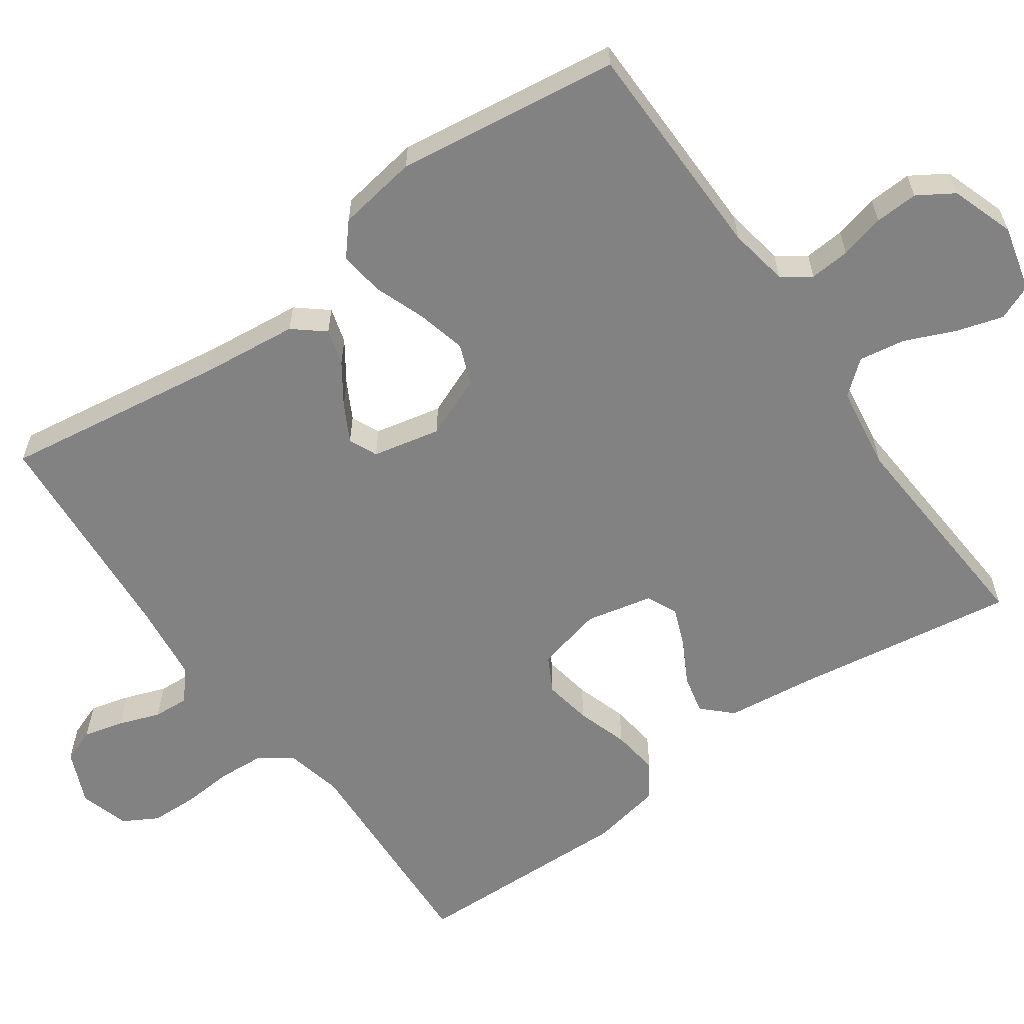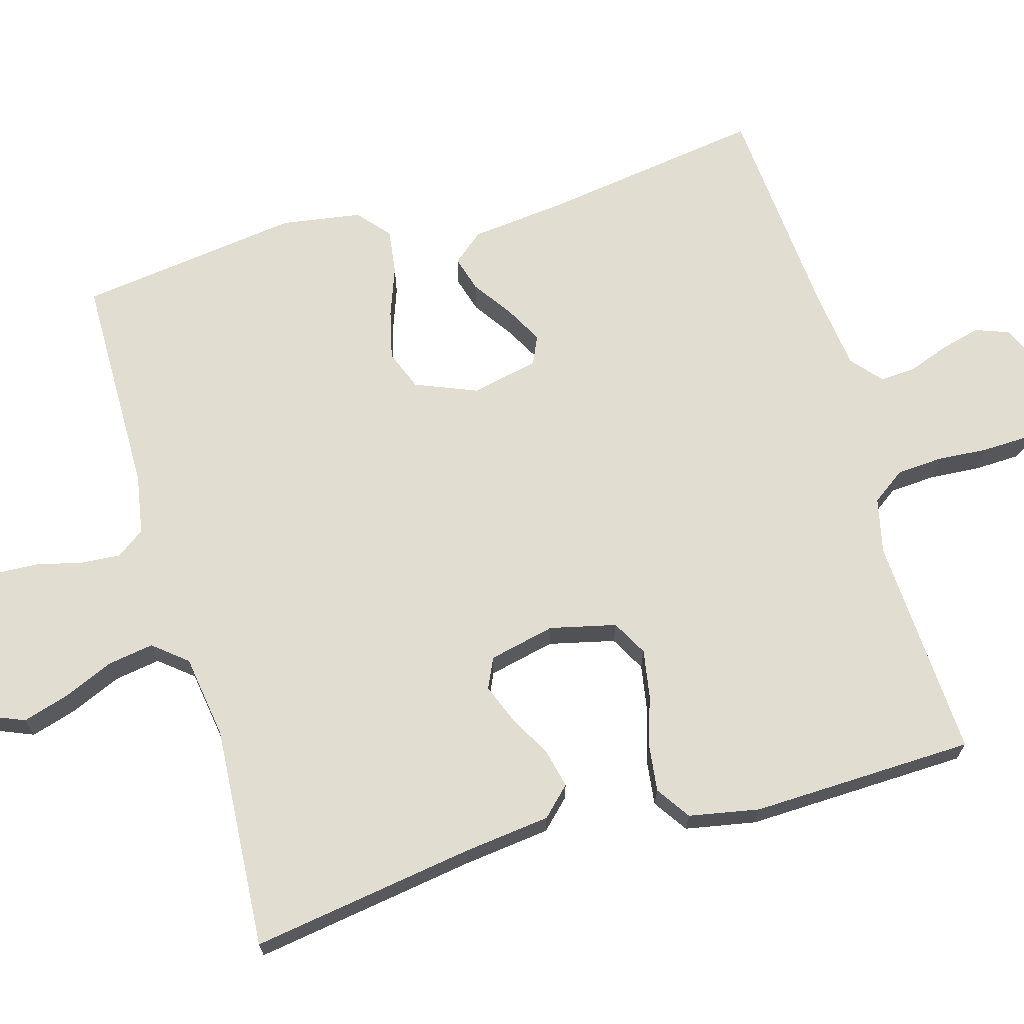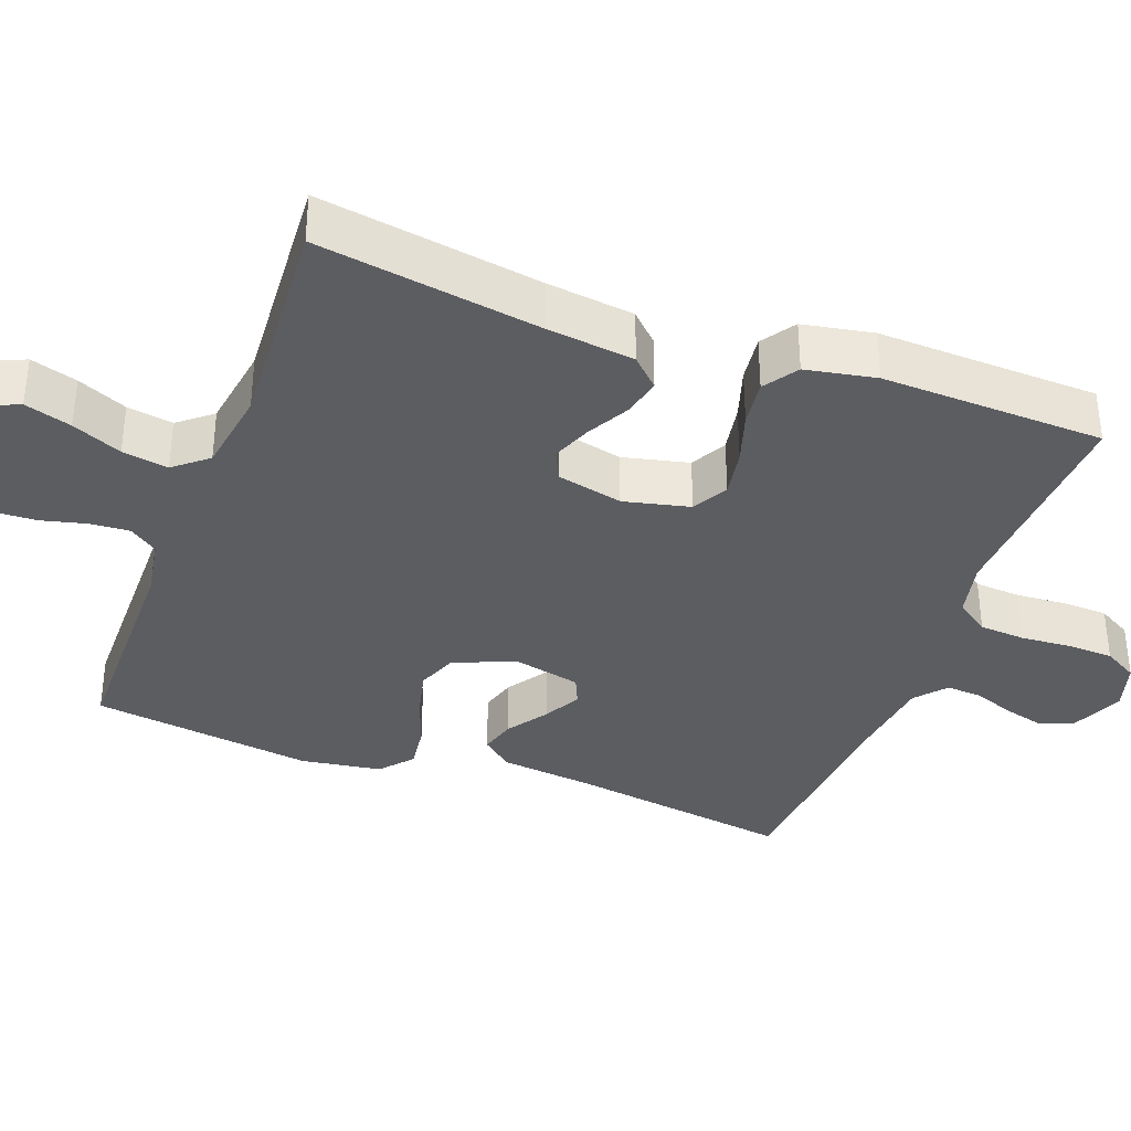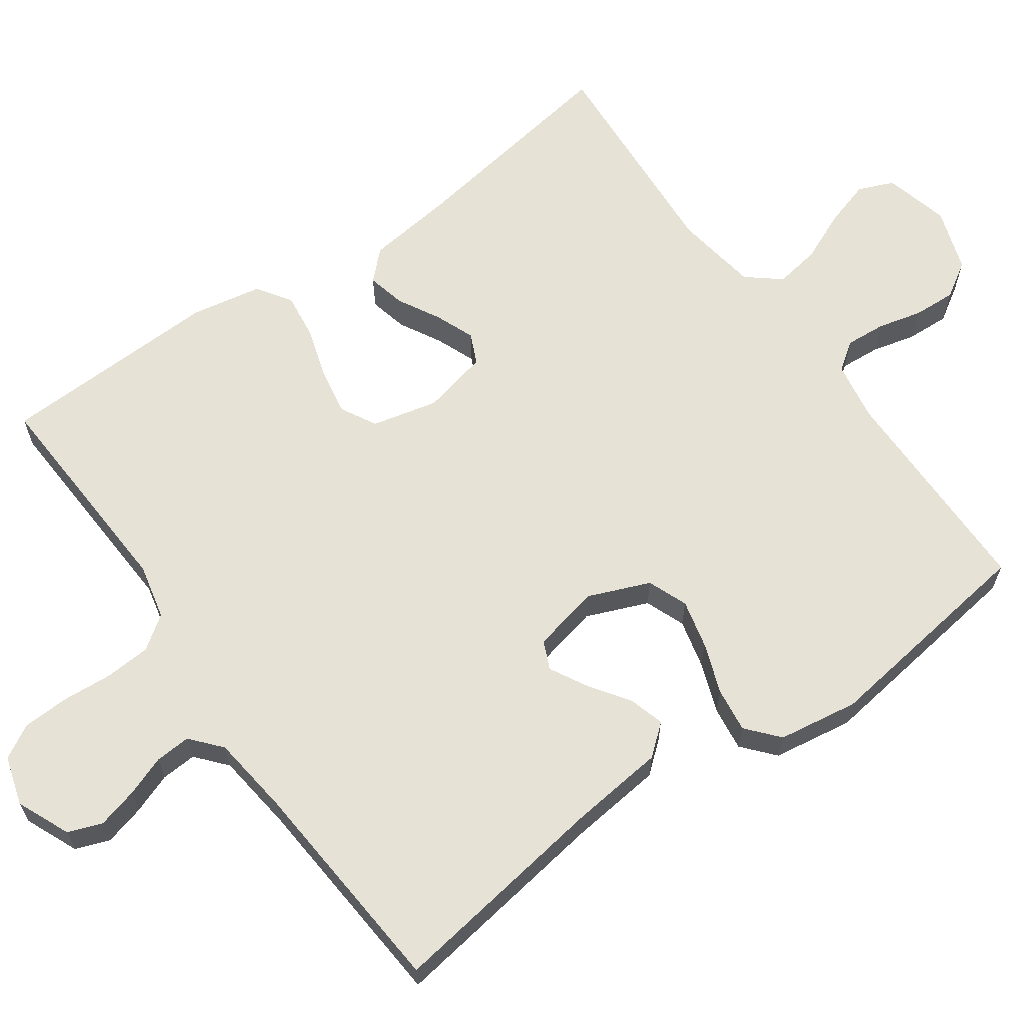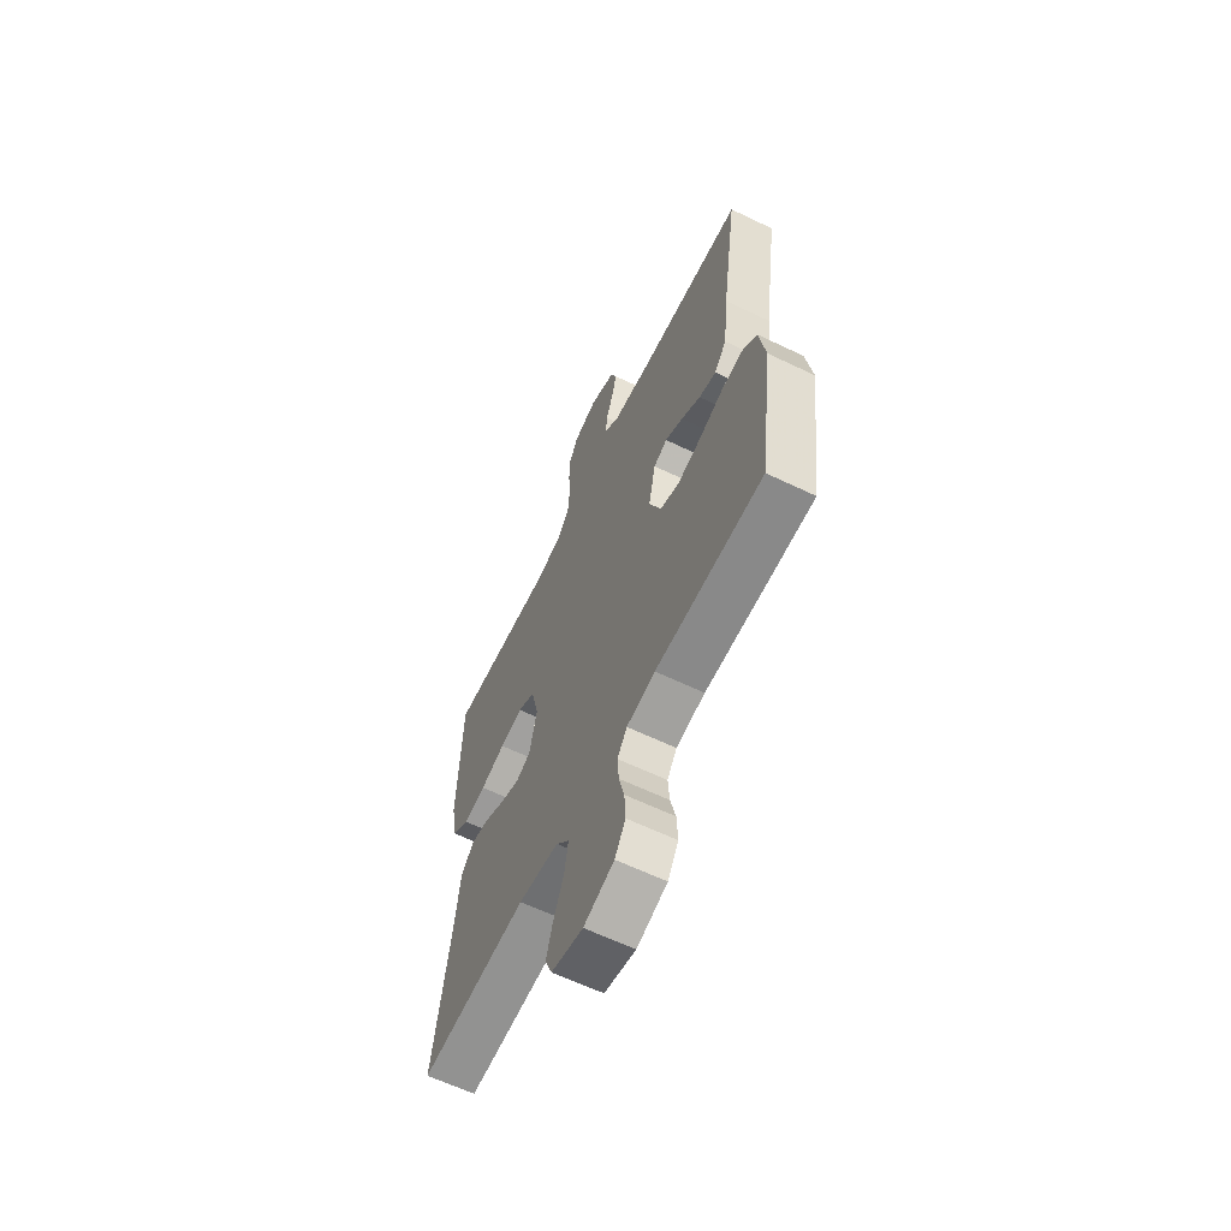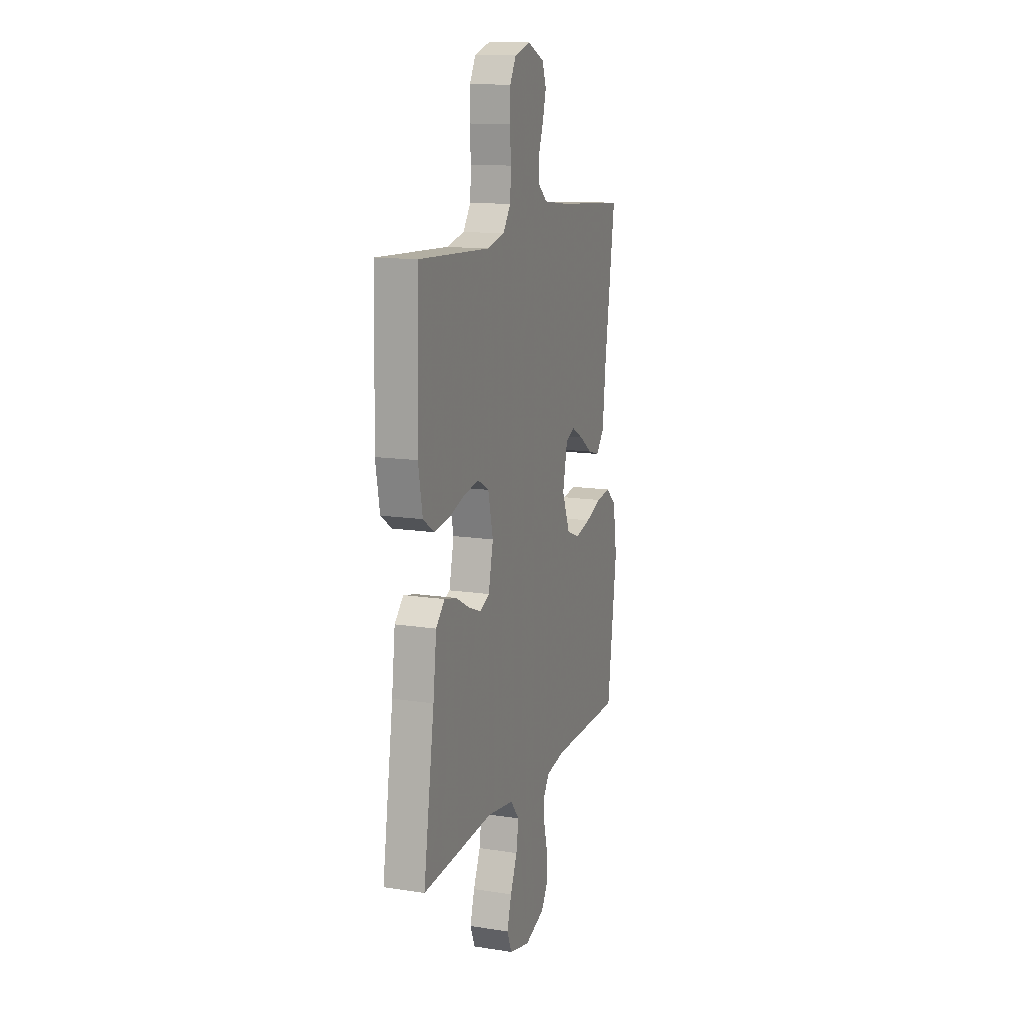
<metadata>
{"format":"obj","ext":"obj","renderer":"f3d","projection":"perspective","resolution":1024,"background":"white","views":[{"elev":-60.7,"azim":125.4,"up":"+Y"},{"elev":68.6,"azim":-106.1,"up":"+Y"},{"elev":-36.1,"azim":-110.5,"up":"+Y"},{"elev":64.0,"azim":54.5,"up":"+Y"},{"elev":-62.7,"azim":64.1,"up":"+Z"},{"elev":13.3,"azim":-70.6,"up":"+Z"}]}
</metadata>
<code>
v 0.5 0.07 -0.5
v 0.2 0.07 -0.503
v 0.12 0.07 -0.517
v 0.093 0.07 -0.555
v 0.097 0.07 -0.609
v 0.112 0.07 -0.669
v 0.115 0.07 -0.727
v 0.085 0.07 -0.775
v 0 0.07 -0.804
v -0.088 0.07 -0.782
v -0.108 0.07 -0.734
v -0.089 0.07 -0.671
v -0.06 0.07 -0.604
v -0.05 0.07 -0.542
v -0.087 0.07 -0.497
v -0.2 0.07 -0.48
v -0.5 0.07 -0.5
v -0.454 0.07 -0.2
v -0.44 0.07 -0.082
v -0.403 0.07 -0.044
v -0.351 0.07 -0.056
v -0.294 0.07 -0.087
v -0.241 0.07 -0.108
v -0.2 0.07 -0.089
v -0.18 0.07 0
v -0.201 0.07 0.089
v -0.249 0.07 0.115
v -0.313 0.07 0.104
v -0.382 0.07 0.082
v -0.445 0.07 0.074
v -0.491 0.07 0.105
v -0.509 0.07 0.2
v -0.5 0.07 0.5
v -0.2 0.07 0.485
v -0.125 0.07 0.502
v -0.093 0.07 0.547
v -0.089 0.07 0.609
v -0.094 0.07 0.676
v -0.092 0.07 0.739
v -0.066 0.07 0.785
v 0 0.07 0.805
v 0.072 0.07 0.774
v 0.089 0.07 0.728
v 0.075 0.07 0.674
v 0.055 0.07 0.619
v 0.052 0.07 0.571
v 0.093 0.07 0.536
v 0.2 0.07 0.523
v 0.5 0.07 0.5
v 0.456 0.07 0.2
v 0.442 0.07 0.071
v 0.408 0.07 0.03
v 0.36 0.07 0.044
v 0.306 0.07 0.081
v 0.256 0.07 0.108
v 0.218 0.07 0.091
v 0.198 0.07 0
v 0.232 0.07 -0.083
v 0.286 0.07 -0.104
v 0.352 0.07 -0.088
v 0.42 0.07 -0.063
v 0.48 0.07 -0.055
v 0.523 0.07 -0.092
v 0.54 0.07 -0.2
v 0.5 0 -0.5
v 0.2 0 -0.503
v 0.12 0 -0.517
v 0.093 0 -0.555
v 0.097 0 -0.609
v 0.112 0 -0.669
v 0.115 0 -0.727
v 0.085 0 -0.775
v 0 0 -0.804
v -0.088 0 -0.782
v -0.108 0 -0.734
v -0.089 0 -0.671
v -0.06 0 -0.604
v -0.05 0 -0.542
v -0.087 0 -0.497
v -0.2 0 -0.48
v -0.5 0 -0.5
v -0.454 0 -0.2
v -0.44 0 -0.082
v -0.403 0 -0.044
v -0.351 0 -0.056
v -0.294 0 -0.087
v -0.241 0 -0.108
v -0.2 0 -0.089
v -0.18 0 0
v -0.201 0 0.089
v -0.249 0 0.115
v -0.313 0 0.104
v -0.382 0 0.082
v -0.445 0 0.074
v -0.491 0 0.105
v -0.509 0 0.2
v -0.5 0 0.5
v -0.2 0 0.485
v -0.125 0 0.502
v -0.093 0 0.547
v -0.089 0 0.609
v -0.094 0 0.676
v -0.092 0 0.739
v -0.066 0 0.785
v 0 0 0.805
v 0.072 0 0.774
v 0.089 0 0.728
v 0.075 0 0.674
v 0.055 0 0.619
v 0.052 0 0.571
v 0.093 0 0.536
v 0.2 0 0.523
v 0.5 0 0.5
v 0.456 0 0.2
v 0.442 0 0.071
v 0.408 0 0.03
v 0.36 0 0.044
v 0.306 0 0.081
v 0.256 0 0.108
v 0.218 0 0.091
v 0.198 0 0
v 0.232 0 -0.083
v 0.286 0 -0.104
v 0.352 0 -0.088
v 0.42 0 -0.063
v 0.48 0 -0.055
v 0.523 0 -0.092
v 0.54 0 -0.2
f 63 64 1 2
f 60 61 62 63
f 59 60 63 2
f 58 59 2 3
f 57 58 3 4
f 51 52 53 54
f 50 51 54 55
f 48 49 50 55
f 47 48 55 56
f 42 43 44 45
f 40 41 42 45
f 40 45 46
f 37 38 39 40
f 36 37 40 46
f 35 36 46 47
f 31 32 33 34
f 28 29 30 31
f 27 28 31 34
f 26 27 34 35
f 19 20 21 22
f 18 19 22 23
f 16 17 18 23
f 15 16 23 24
f 10 11 12 13
f 10 13 14
f 9 10 14
f 8 9 14
f 5 6 7 8
f 4 5 8 14
f 57 4 14 15
f 25 26 35 47
f 25 47 56 57
f 15 24 25 57
f 66 65 128 127
f 127 126 125 124
f 66 127 124 123
f 67 66 123 122
f 68 67 122 121
f 118 117 116 115
f 119 118 115 114
f 119 114 113 112
f 120 119 112 111
f 109 108 107 106
f 109 106 105 104
f 110 109 104
f 104 103 102 101
f 110 104 101 100
f 111 110 100 99
f 98 97 96 95
f 95 94 93 92
f 98 95 92 91
f 99 98 91 90
f 86 85 84 83
f 87 86 83 82
f 87 82 81 80
f 88 87 80 79
f 77 76 75 74
f 78 77 74
f 78 74 73
f 78 73 72
f 72 71 70 69
f 78 72 69 68
f 79 78 68 121
f 111 99 90 89
f 121 120 111 89
f 121 89 88 79
f 1 65 66 2
f 2 66 67 3
f 3 67 68 4
f 4 68 69 5
f 5 69 70 6
f 6 70 71 7
f 7 71 72 8
f 8 72 73 9
f 9 73 74 10
f 10 74 75 11
f 11 75 76 12
f 12 76 77 13
f 13 77 78 14
f 14 78 79 15
f 15 79 80 16
f 16 80 81 17
f 17 81 82 18
f 18 82 83 19
f 19 83 84 20
f 20 84 85 21
f 21 85 86 22
f 22 86 87 23
f 23 87 88 24
f 24 88 89 25
f 25 89 90 26
f 26 90 91 27
f 27 91 92 28
f 28 92 93 29
f 29 93 94 30
f 30 94 95 31
f 31 95 96 32
f 32 96 97 33
f 33 97 98 34
f 34 98 99 35
f 35 99 100 36
f 36 100 101 37
f 37 101 102 38
f 38 102 103 39
f 39 103 104 40
f 40 104 105 41
f 41 105 106 42
f 42 106 107 43
f 43 107 108 44
f 44 108 109 45
f 45 109 110 46
f 46 110 111 47
f 47 111 112 48
f 48 112 113 49
f 49 113 114 50
f 50 114 115 51
f 51 115 116 52
f 52 116 117 53
f 53 117 118 54
f 54 118 119 55
f 55 119 120 56
f 56 120 121 57
f 57 121 122 58
f 58 122 123 59
f 59 123 124 60
f 60 124 125 61
f 61 125 126 62
f 62 126 127 63
f 63 127 128 64
f 64 128 65 1

</code>
